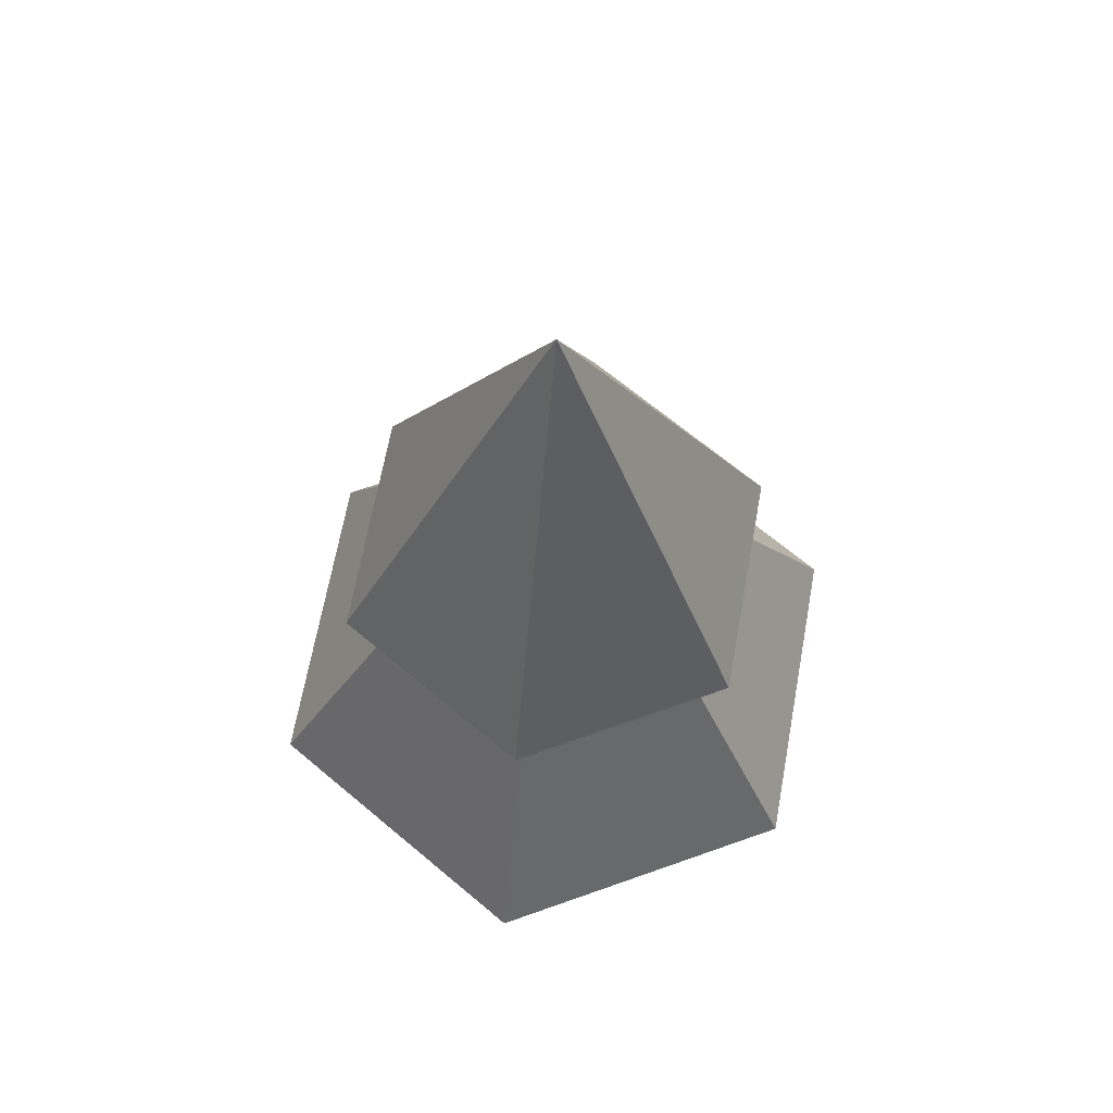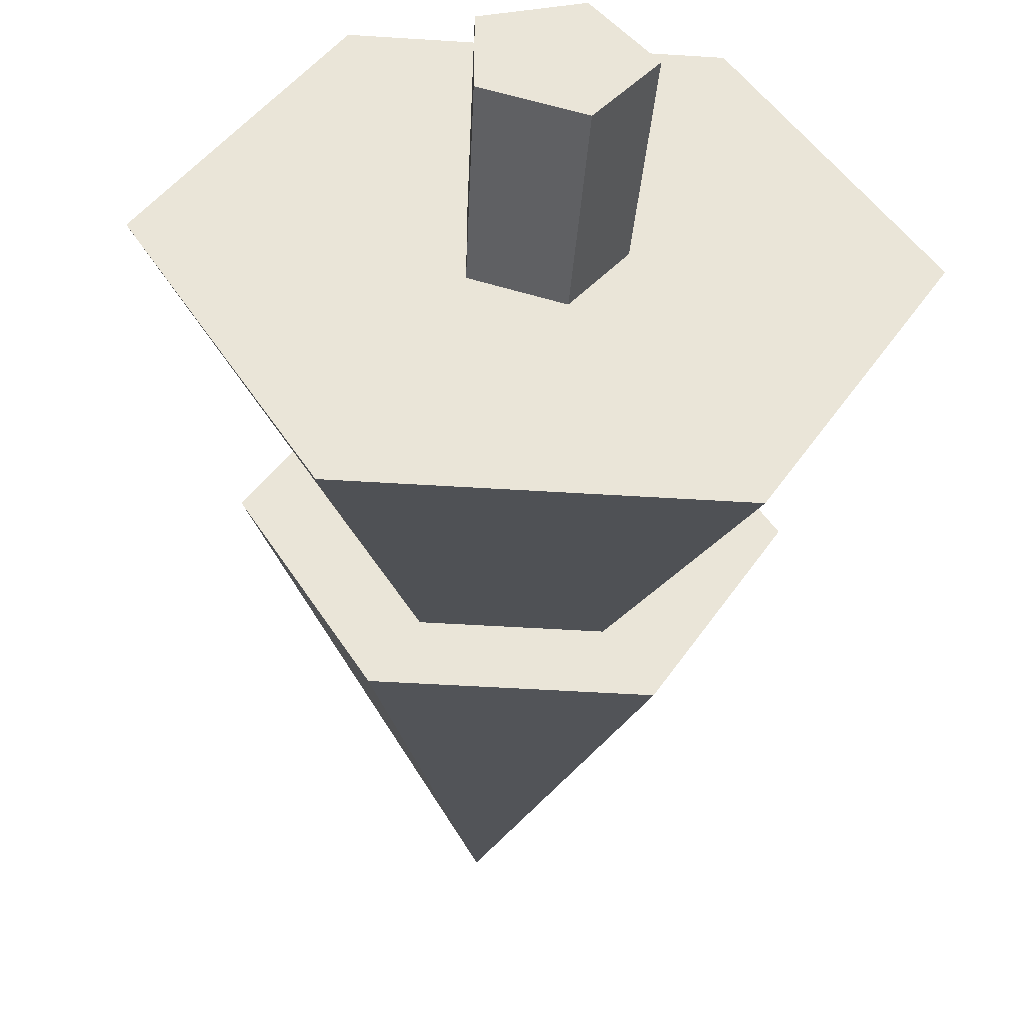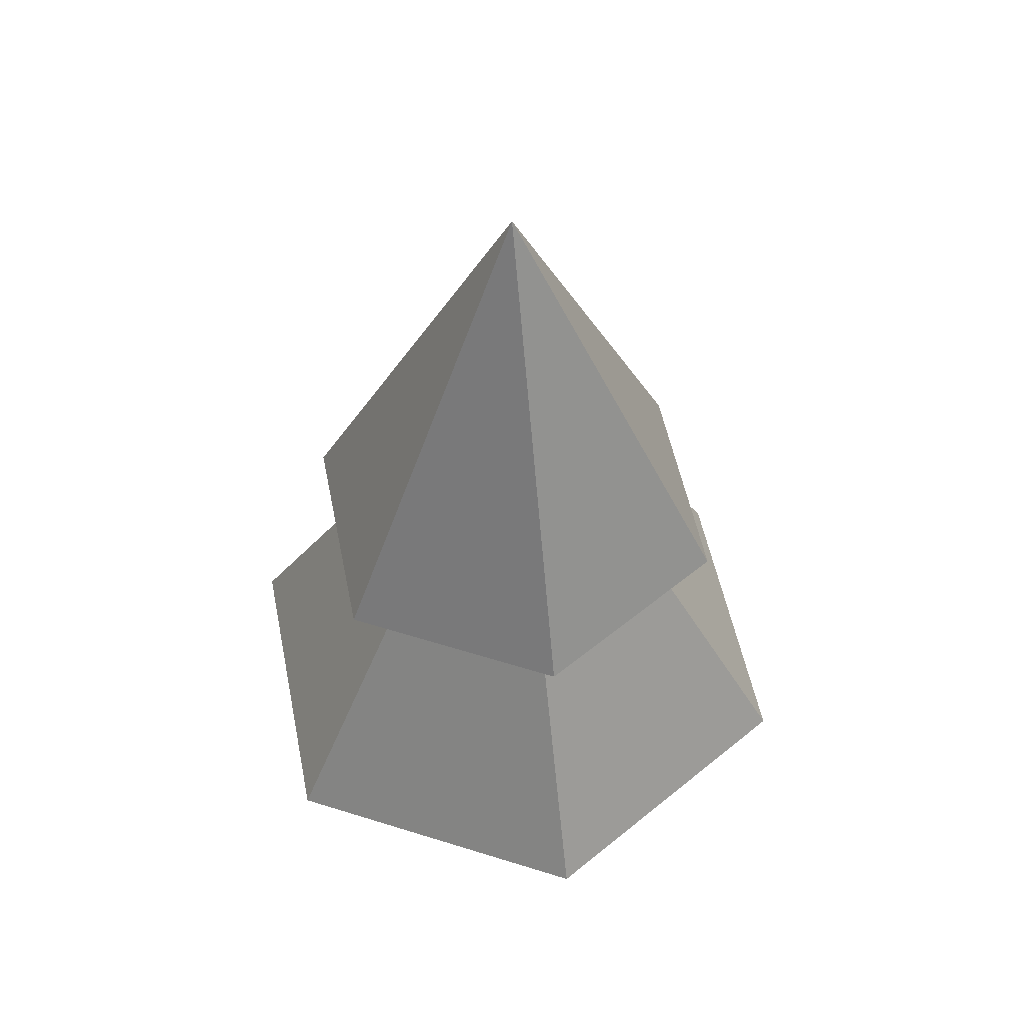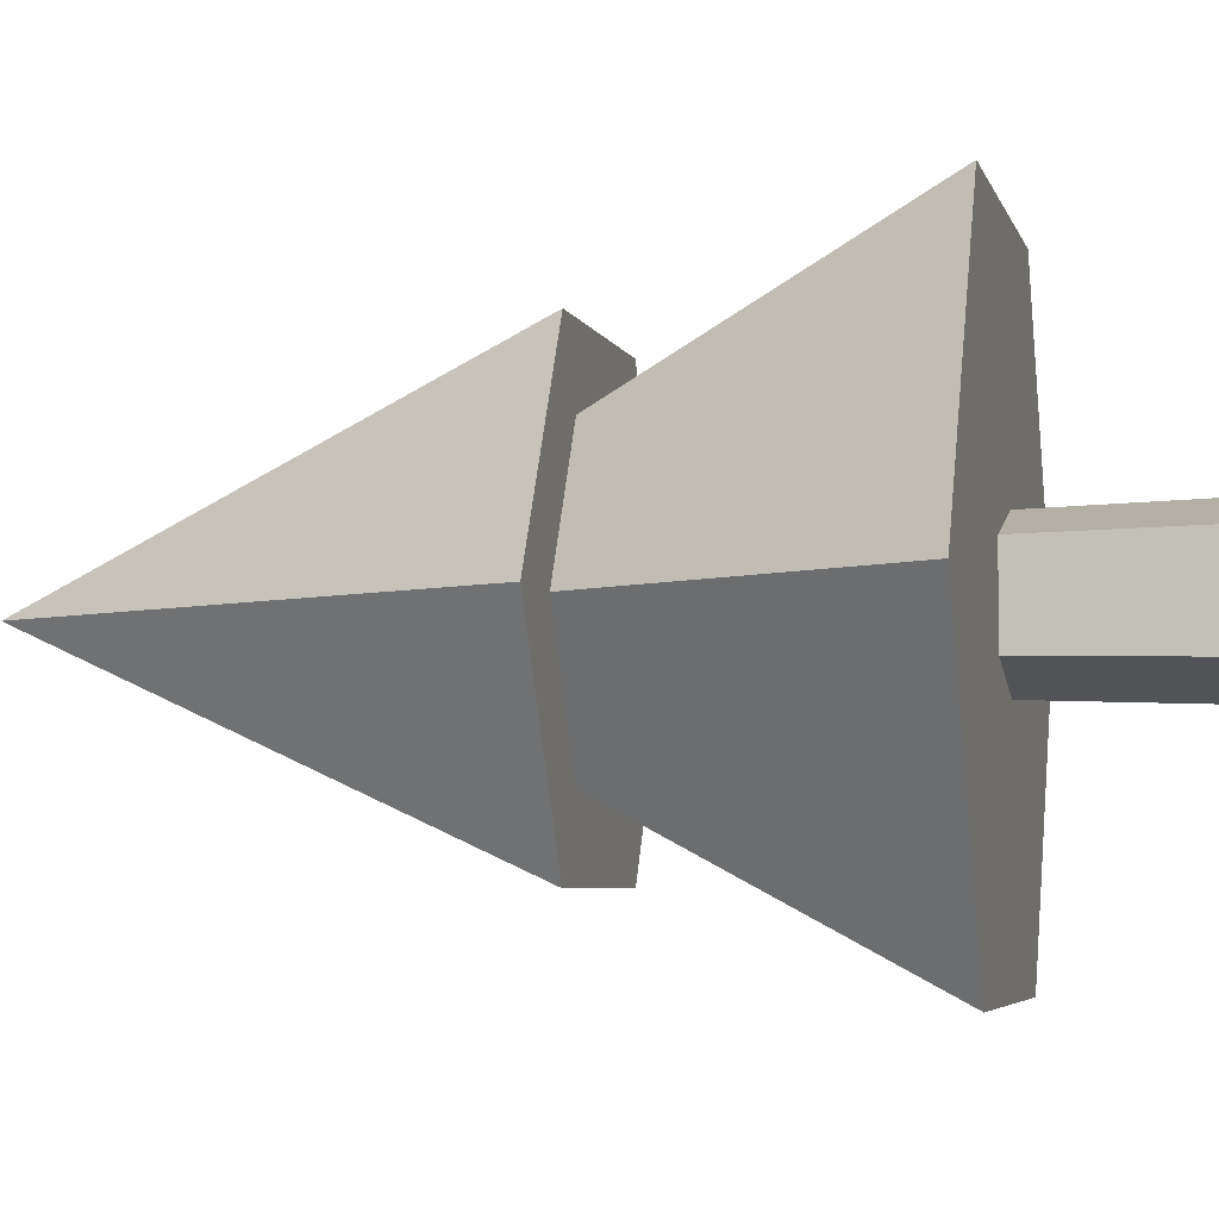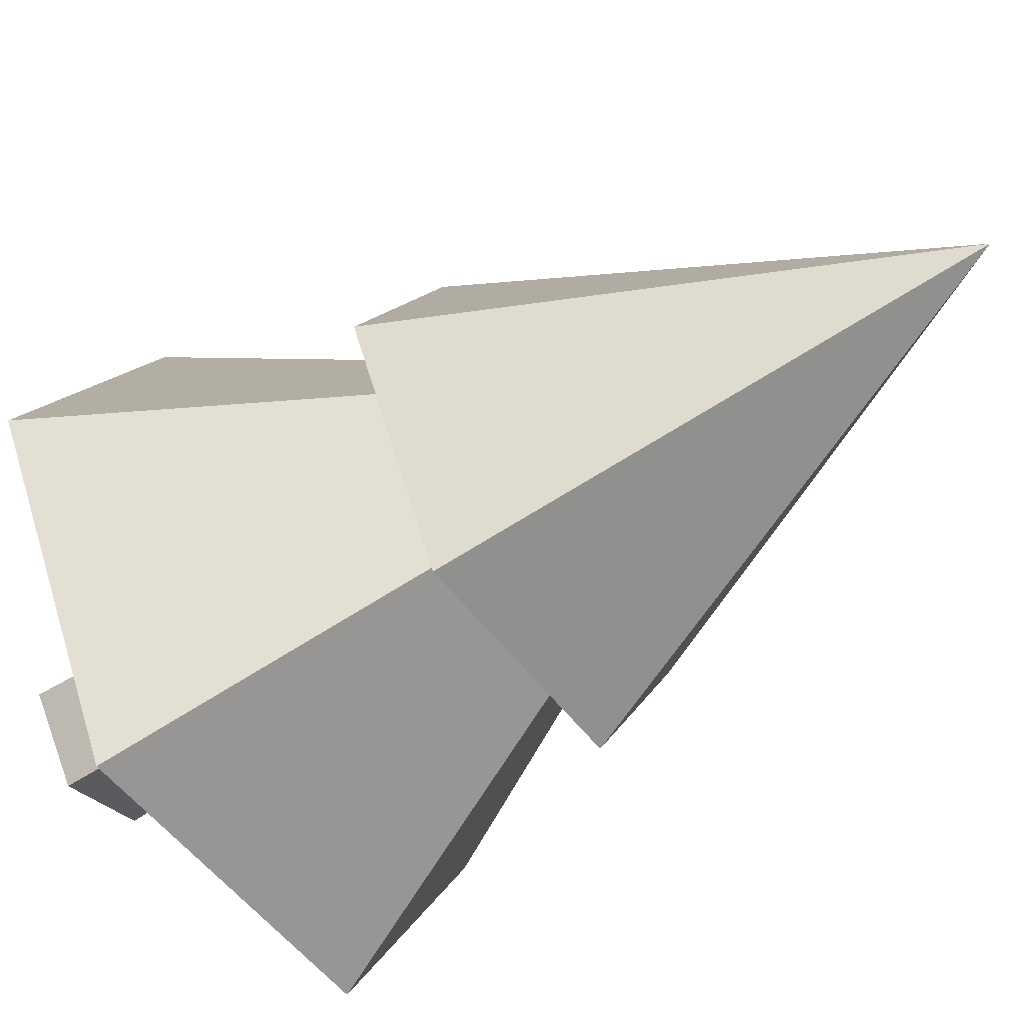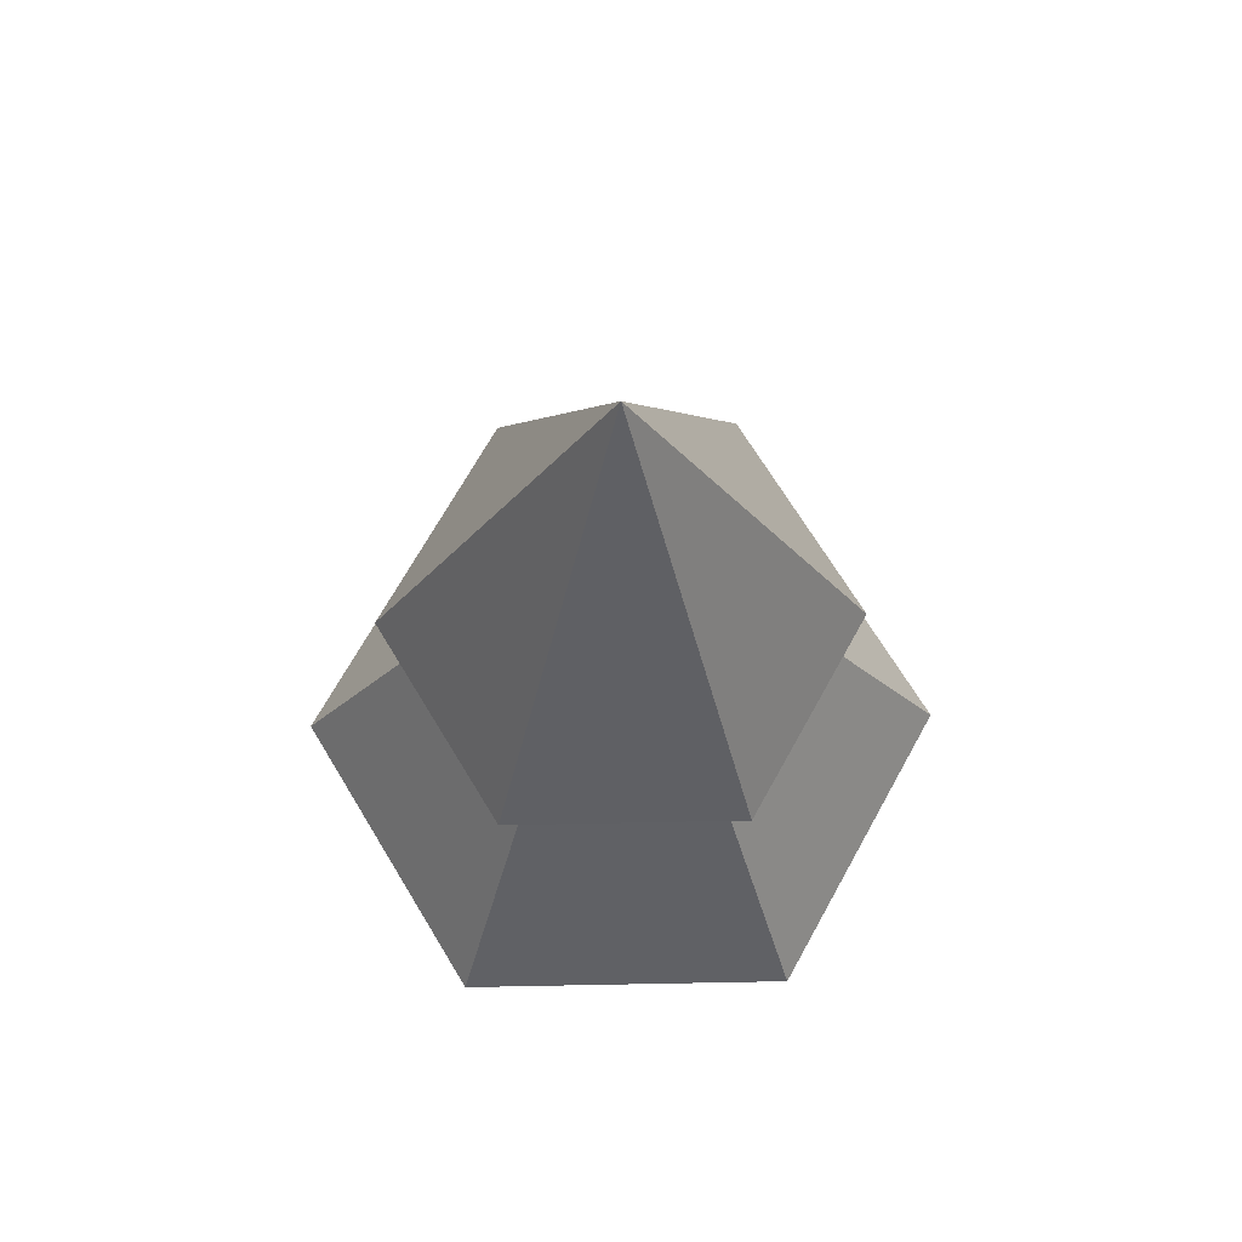
<metadata>
{"format":"obj","ext":"obj","renderer":"f3d","projection":"perspective","resolution":1024,"background":"white","views":[{"elev":66.3,"azim":40.3,"up":"+Y"},{"elev":-46.6,"azim":-4.2,"up":"+Z"},{"elev":53.1,"azim":-101.3,"up":"+Y"},{"elev":-4.7,"azim":-77.0,"up":"+Z"},{"elev":-51.9,"azim":125.5,"up":"+Z"},{"elev":68.7,"azim":178.9,"up":"+Y"}]}
</metadata>
<code>
g default
v 0.7749 3.14 -1.342
v -0.7749 3.14 -1.342
v -1.55 3.14 -0
v -0.7749 3.14 1.342
v 0.7749 3.14 1.342
v 1.55 3.14 0
v 0 6.24 0
v 1.086 1.175 -1.88
v -1.086 1.175 -1.88
v -2.171 1.175 -0
v -1.086 1.175 1.88
v 1.086 1.175 1.88
v 2.171 1.175 0
v 0 4.866 0
v 0.1603 -0.04719 -0.4933
v -0.4196 -0.04719 -0.3049
v -0.4196 -0.04719 0.3049
v 0.1603 -0.04719 0.4933
v 0.5187 -0.04719 0
v 0.1205 5.275 -0.3161
v -0.2511 5.275 -0.1954
v -0.2511 5.275 0.1954
v 0.1205 5.275 0.3161
v 0.3502 5.275 -0
g polySurface1
f 1 6 5 4 3 2
f 1 2 7
f 2 3 7
f 3 4 7
f 4 5 7
f 5 6 7
f 6 1 7
f 8 13 12 11 10 9
f 8 9 14
f 9 10 14
f 10 11 14
f 11 12 14
f 12 13 14
f 13 8 14
f 15 16 21 20
f 16 17 22 21
f 17 18 23 22
f 18 19 24 23
f 19 15 20 24
f 15 19 18 17 16
f 20 21 22 23 24

</code>
